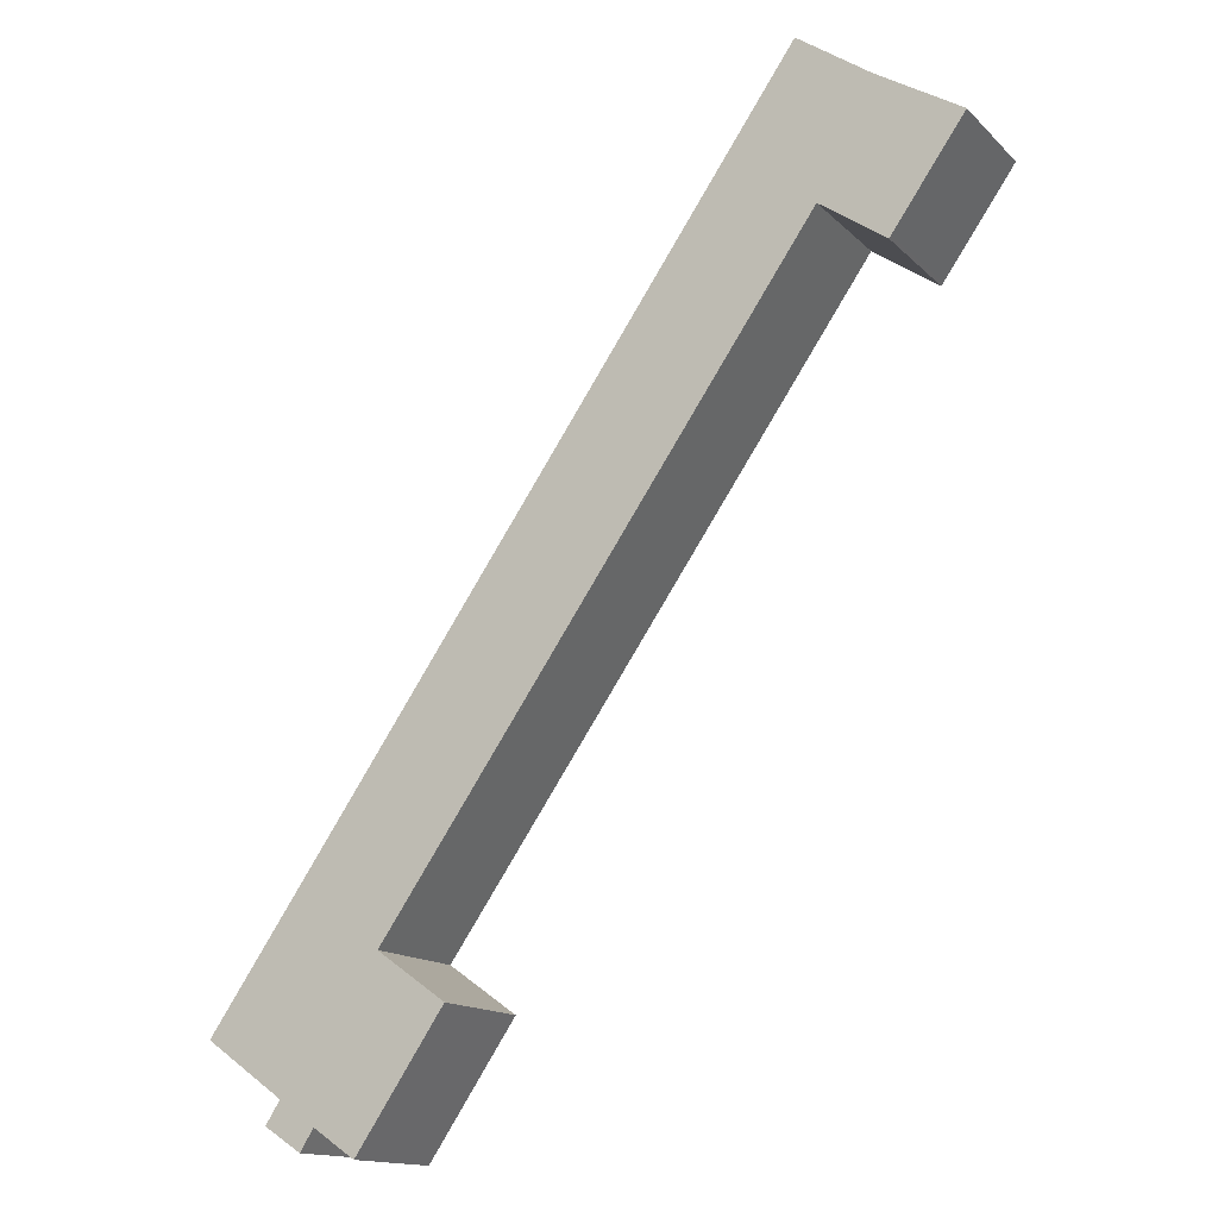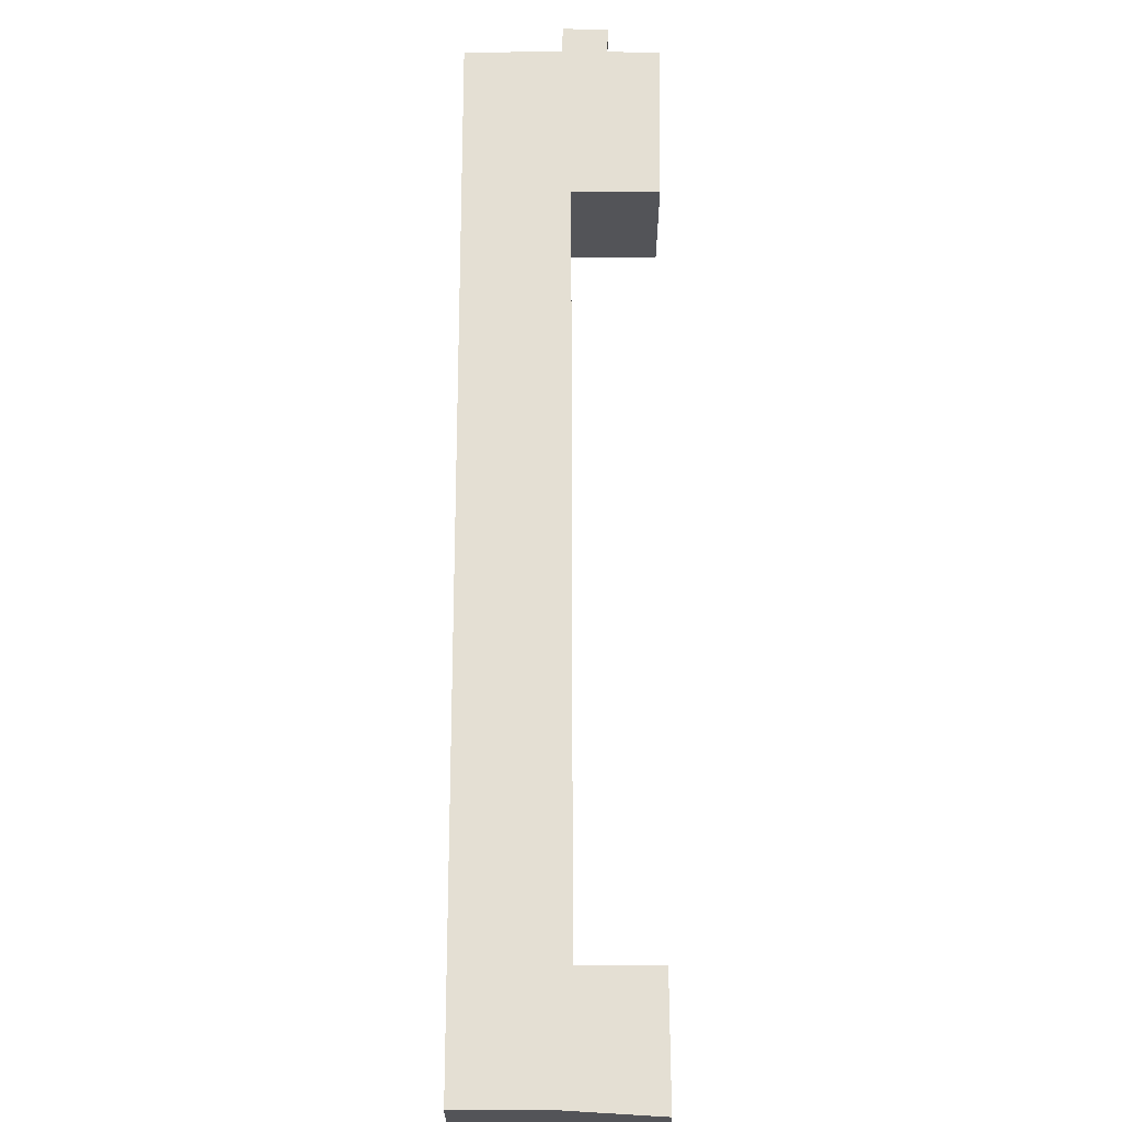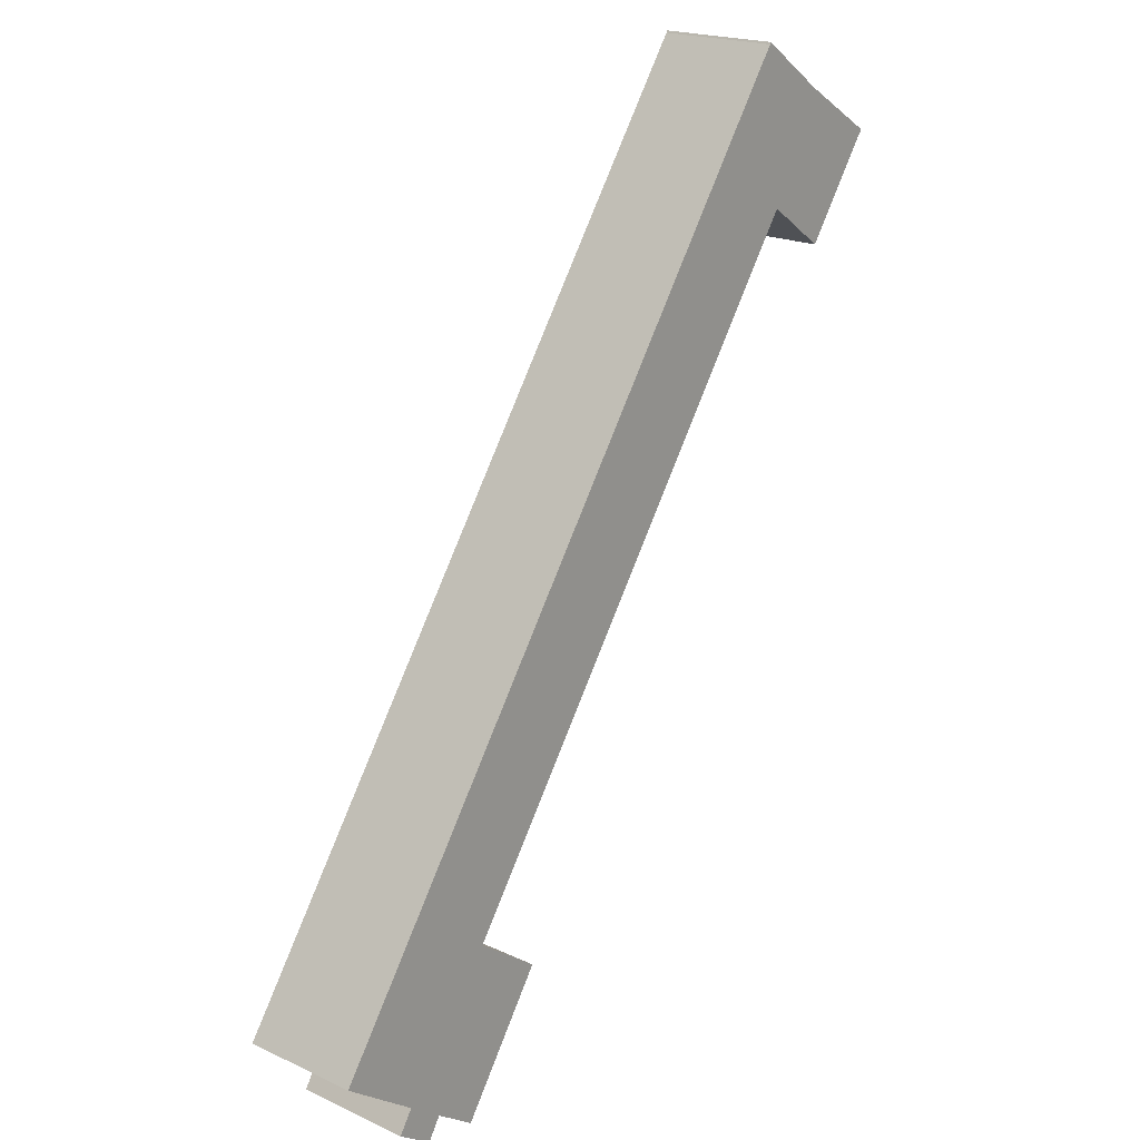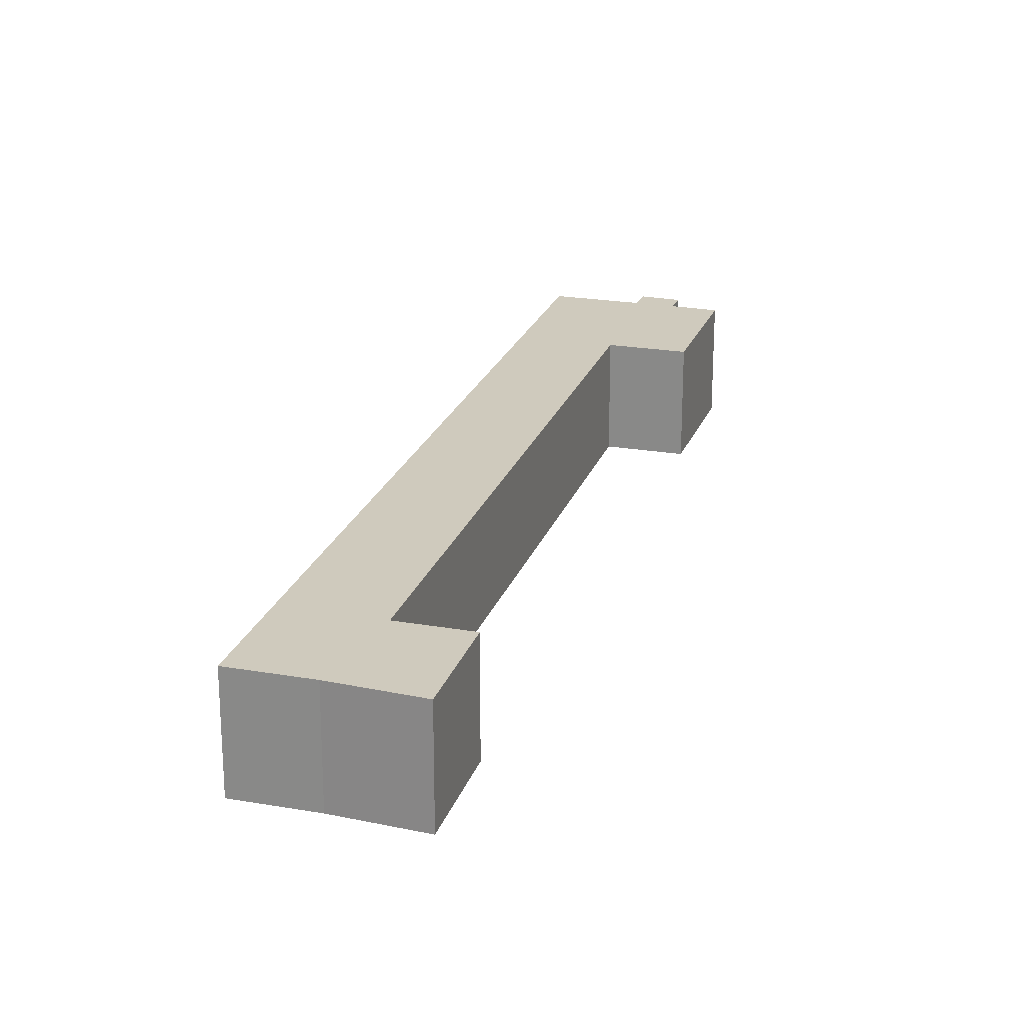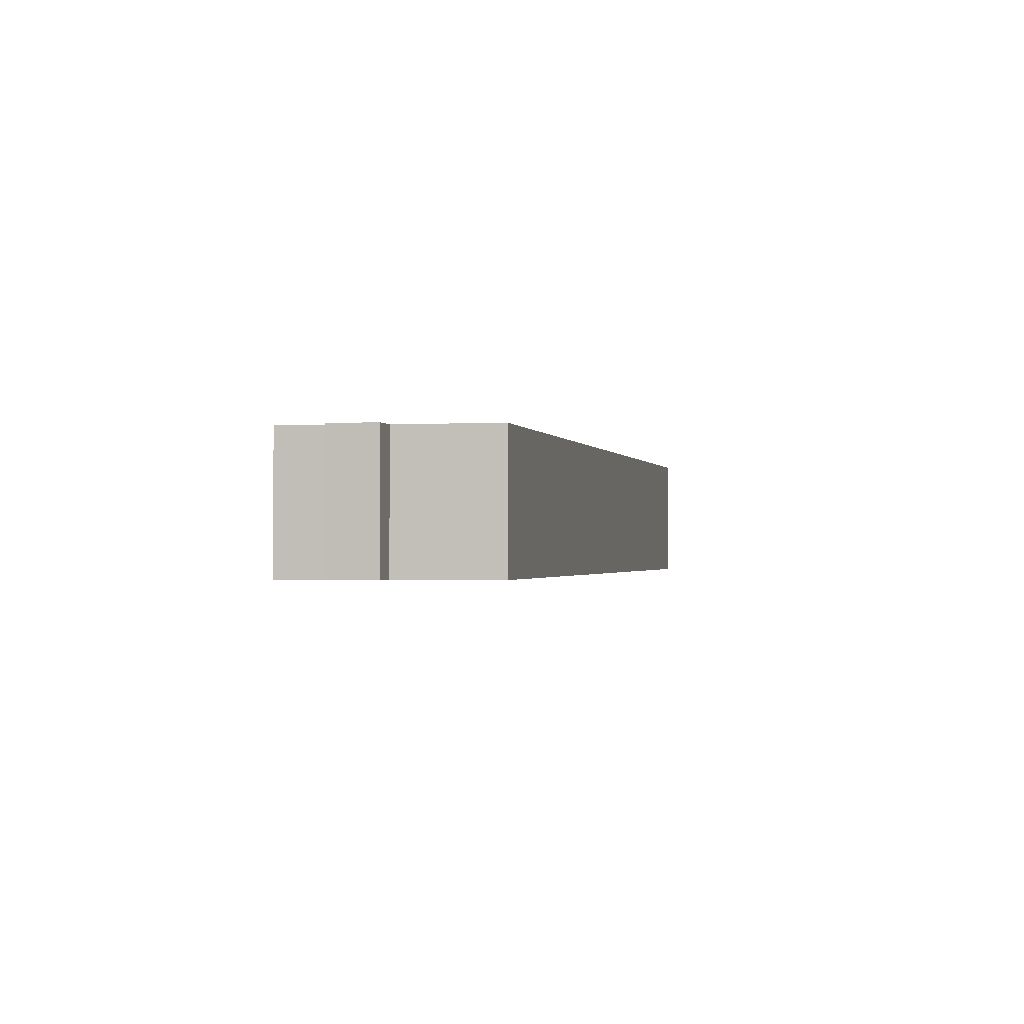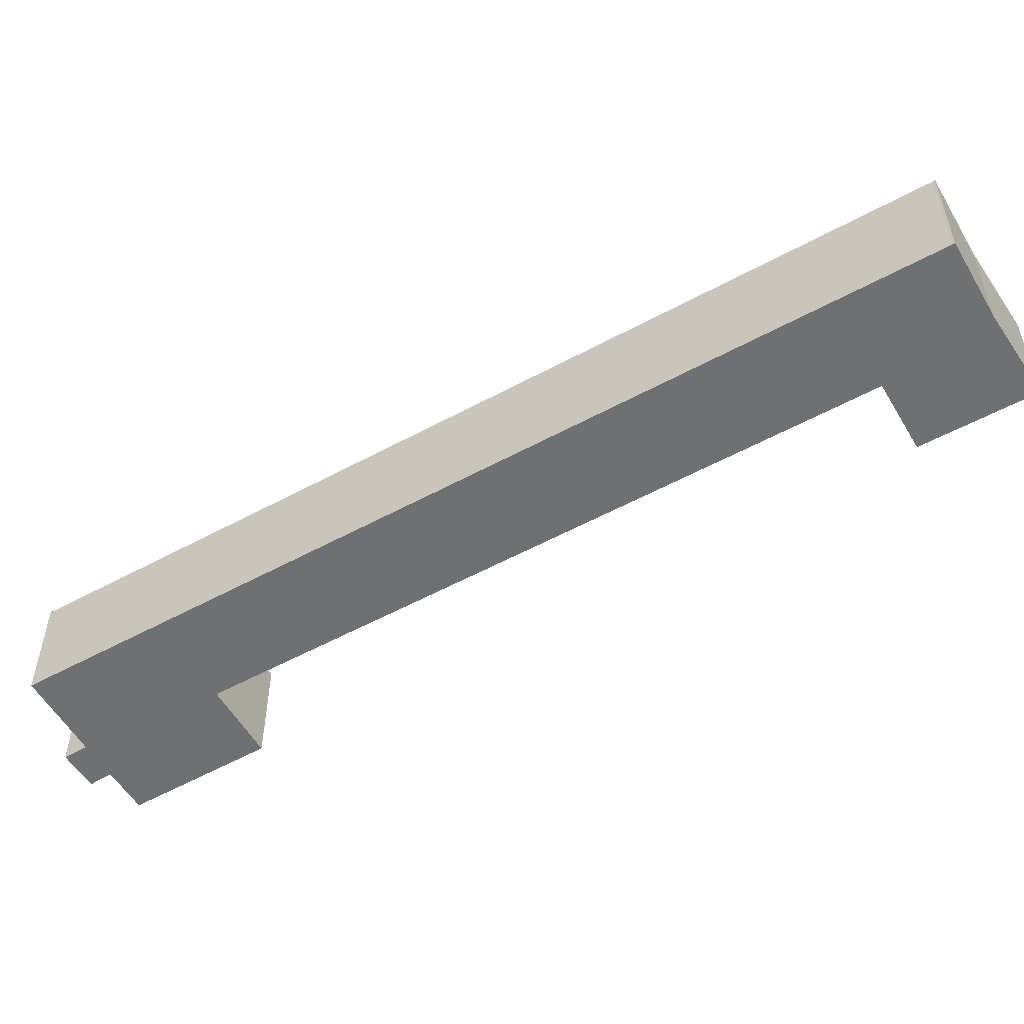
<metadata>
{"format":"obj","ext":"obj","renderer":"f3d","projection":"perspective","resolution":1024,"background":"white","views":[{"elev":-14.5,"azim":27.8,"up":"+Z"},{"elev":66.4,"azim":34.9,"up":"+Y"},{"elev":19.9,"azim":-49.6,"up":"+Z"},{"elev":22.9,"azim":51.5,"up":"+Y"},{"elev":-0.9,"azim":-134.4,"up":"+Y"},{"elev":-54.8,"azim":-25.2,"up":"+Y"}]}
</metadata>
<code>
v  53.81 9.848 51.35
v  48.58 9.848 55
v  53.97 9.848 51.58
v  48.62 9.848 54.96
v  54.2 9.848 62.98
v  59.67 9.848 59.63
v  52.96 9.848 63.73
v  47.08 9.848 67.61
v  41.55 9.848 59.67
v  14.13 9.848 5.658
v  7.226 9.848 10.38
v  14.11 9.848 5.635
v  0 9.848 6.03e-16
v  14.23 9.848 5.554
v  19.66 9.848 1.728
v  12.55 9.848 -8.723
v  6.252 9.848 -4.408
v  9.151 9.848 -6.432
v  5.078 9.848 -6.231
v  8.056 9.848 -8.166
v  5.73 9.848 -6.655
v  47.18 9.848 67.78
v  19.66 -1.058e-16 1.728
v  12.55 5.341e-16 -8.723
v  9.151 3.938e-16 -6.432
v  8.056 5e-16 -8.166
v  59.67 -3.652e-15 59.63
v  53.97 -3.158e-15 51.58
v  53.81 -3.144e-15 51.35
v  48.58 -3.368e-15 55
v  14.13 -3.465e-16 5.658
v  14.11 -3.45e-16 5.635
v  5.078 3.815e-16 -6.231
v  5.73 4.075e-16 -6.655
v  6.252 2.699e-16 -4.408
v  0 0 0
v  48.62 -3.366e-15 54.96
v  7.226 -6.354e-16 10.38
v  41.55 -3.654e-15 59.67
v  47.08 -4.14e-15 67.61
v  47.18 -4.15e-15 67.78
v  52.96 -3.902e-15 63.73
v  54.2 -3.856e-15 62.98
v  14.23 -3.401e-16 5.554
g defaultobject
f 1 2 3
f 2 1 4
f 3 5 6
f 5 3 7
f 7 3 8
f 8 3 9
f 9 3 2
f 9 2 10
f 9 10 11
f 11 10 12
f 11 12 13
f 13 12 14
f 13 14 15
f 13 15 16
f 13 16 17
f 17 16 18
f 17 18 19
f 19 18 20
f 19 20 21
f 8 22 7
f 23 16 15
f 16 23 24
f 25 20 18
f 20 25 26
f 27 3 6
f 3 27 28
f 3 28 1
f 1 28 29
f 30 10 2
f 10 30 31
f 10 31 12
f 12 31 32
f 24 18 16
f 18 24 25
f 26 21 20
f 21 26 19
f 19 26 33
f 33 26 34
f 35 13 17
f 13 35 36
f 29 4 1
f 4 29 2
f 2 29 30
f 30 29 37
f 33 17 19
f 17 33 35
f 36 11 13
f 11 36 38
f 11 38 9
f 9 38 39
f 9 39 8
f 8 39 40
f 40 22 8
f 22 40 41
f 41 7 22
f 7 41 42
f 42 5 7
f 5 42 6
f 6 42 27
f 27 42 43
f 14 23 15
f 23 14 12
f 23 12 44
f 44 12 32
f 43 28 27
f 28 43 42
f 28 42 41
f 28 41 40
f 28 40 39
f 28 39 30
f 28 30 29
f 29 30 37
f 30 39 31
f 31 39 38
f 31 38 32
f 44 24 23
f 24 44 32
f 24 32 38
f 24 38 36
f 24 36 25
f 25 36 35
f 35 26 25
f 26 35 33
f 26 33 34

</code>
